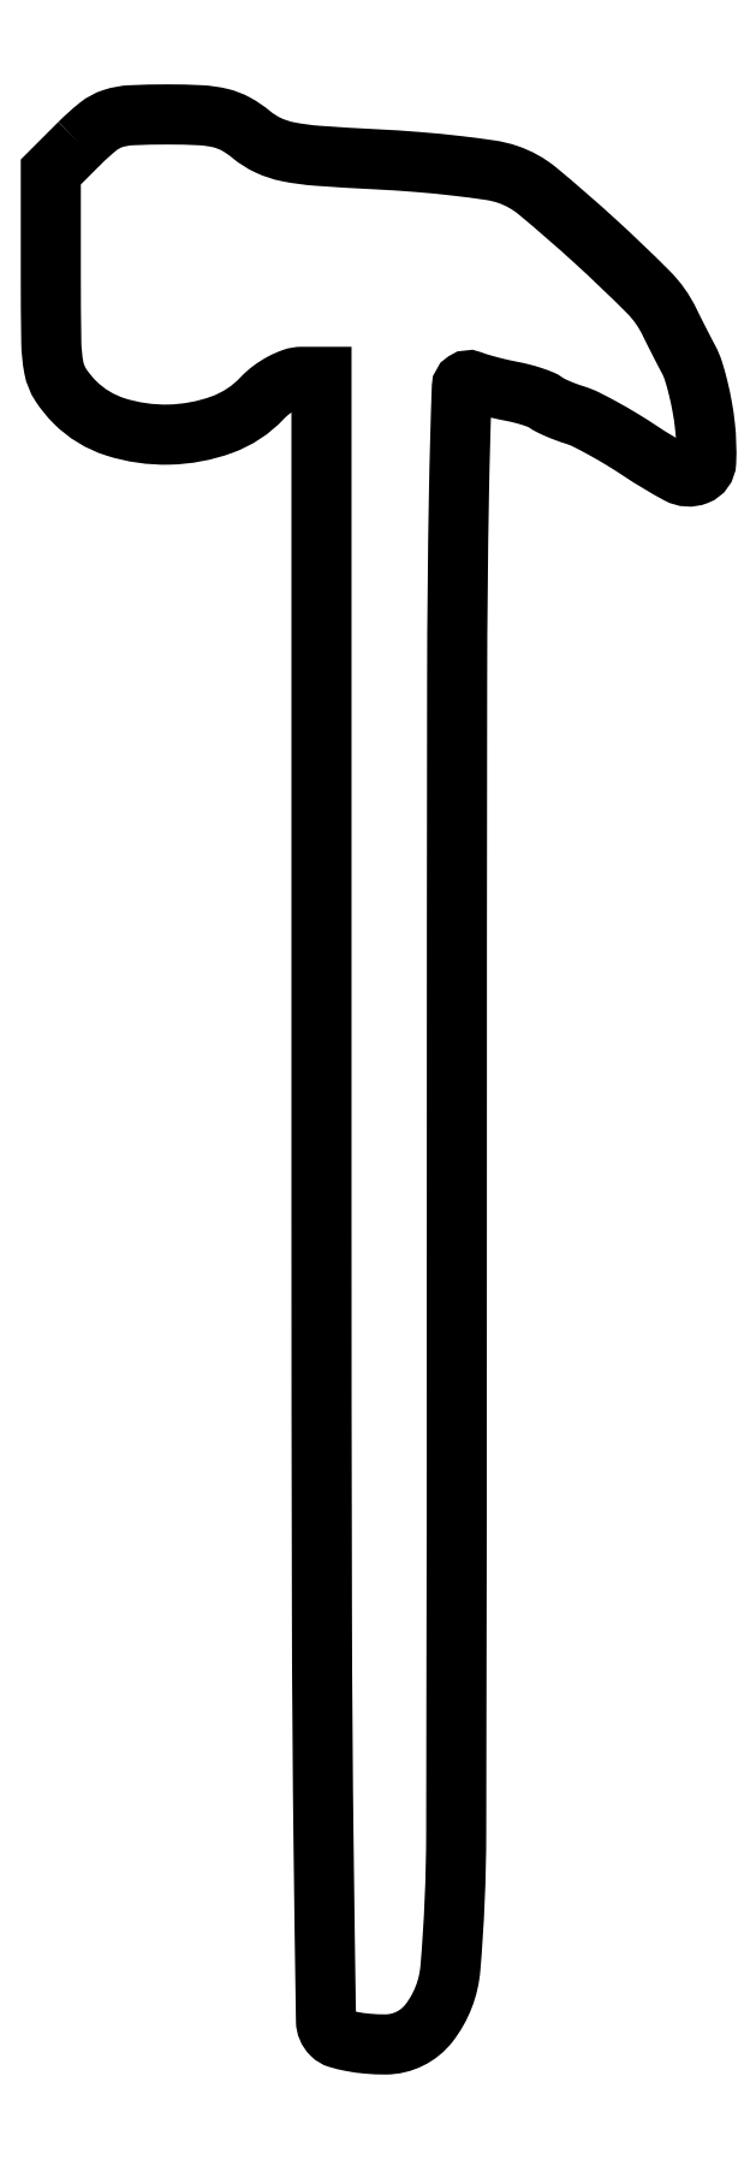
<metadata>
{"format":"dxf","ext":"dxf","renderer":"ezdxf+matplotlib","layout":"modelspace","background":"white","min_lineweight":24,"dpi":150}
</metadata>
<code>
0
SECTION
2
ENTITIES
0
POLYLINE
8
0
66
1
70
1
0
VERTEX
8
0
10
3.4
20
224.6
42
0
0
VERTEX
8
0
10
0
20
221.2
42
0
0
VERTEX
8
0
10
0
20
209
42
0.003647
0
VERTEX
8
0
10
0.05773
20
201.1
42
0.04307
0
VERTEX
8
0
10
0.3665
20
198.1
42
0.09811
0
VERTEX
8
0
10
1.163
20
196.1
42
0.0519
0
VERTEX
8
0
10
2.837
20
194
42
0.1199
0
VERTEX
8
0
10
7.631
20
191.1
42
0.08254
0
VERTEX
8
0
10
13.95
20
190.2
42
0.08223
0
VERTEX
8
0
10
20.25
20
191.4
42
0.1173
0
VERTEX
8
0
10
24.98
20
194.5
42
-0.04338
0
VERTEX
8
0
10
26.06
20
195.4
42
-0.03768
0
VERTEX
8
0
10
27.34
20
196.3
42
-0.03949
0
VERTEX
8
0
10
28.61
20
196.8
42
-0.08385
0
VERTEX
8
0
10
29.67
20
197
42
0
0
VERTEX
8
0
10
32
20
197
42
0
0
VERTEX
8
0
10
32
20
99.7
42
0.000548
0
VERTEX
8
0
10
32.05
20
51.15
42
0.002498
0
VERTEX
8
0
10
32.26
20
22.91
42
0.00074
0
VERTEX
8
0
10
32.53
20
2.78
42
0.195
0
VERTEX
8
0
10
33.2
20
1.2
42
0.1248
0
VERTEX
8
0
10
33.98
20
0.7348
42
0.02543
0
VERTEX
8
0
10
35.56
20
0.3525
42
0.02534
0
VERTEX
8
0
10
37.49
20
0.08811
42
0.0214
0
VERTEX
8
0
10
39.55
20
0
42
0.2326
0
VERTEX
8
0
10
44.73
20
2.552
42
0.1441
0
VERTEX
8
0
10
47.24
20
9.013
42
0.02052
0
VERTEX
8
0
10
47.93
20
24.99
42
0.000477
0
VERTEX
8
0
10
48
20
100.4
42
-0.000312
0
VERTEX
8
0
10
48.04
20
161
42
-0.00424
0
VERTEX
8
0
10
48.25
20
183.1
42
-0.004299
0
VERTEX
8
0
10
48.59
20
195.8
42
-0.5157
0
VERTEX
8
0
10
49.75
20
196.5
42
0.02024
0
VERTEX
8
0
10
50.63
20
196.2
42
0.007831
0
VERTEX
8
0
10
51.87
20
195.9
42
0.007738
0
VERTEX
8
0
10
53.22
20
195.6
42
0.009485
0
VERTEX
8
0
10
54.5
20
195.3
42
-0.01577
0
VERTEX
8
0
10
55.72
20
195
42
-0.01622
0
VERTEX
8
0
10
56.91
20
194.7
42
-0.01617
0
VERTEX
8
0
10
57.92
20
194.3
42
-0.0637
0
VERTEX
8
0
10
58.5
20
194
42
0.04376
0
VERTEX
8
0
10
59.05
20
193.6
42
0.01327
0
VERTEX
8
0
10
59.93
20
193.2
42
0.01318
0
VERTEX
8
0
10
60.95
20
192.8
42
0.014
0
VERTEX
8
0
10
61.97
20
192.5
42
-0.04075
0
VERTEX
8
0
10
63.26
20
192
42
-0.01033
0
VERTEX
8
0
10
65.26
20
190.9
42
-0.01047
0
VERTEX
8
0
10
67.5
20
189.6
42
-0.01041
0
VERTEX
8
0
10
69.69
20
188.2
42
0.02311
0
VERTEX
8
0
10
74.19
20
185.5
42
0.2192
0
VERTEX
8
0
10
76.38
20
185.4
42
0.298
0
VERTEX
8
0
10
77.48
20
186.9
42
0.03798
0
VERTEX
8
0
10
77.34
20
191.2
42
0.01719
0
VERTEX
8
0
10
77.02
20
193.4
42
0.01547
0
VERTEX
8
0
10
76.54
20
195.7
42
0.01571
0
VERTEX
8
0
10
75.98
20
197.7
42
0.04628
0
VERTEX
8
0
10
75.43
20
199
42
-0.00243
0
VERTEX
8
0
10
74.85
20
200.1
42
-0.001695
0
VERTEX
8
0
10
74.21
20
201.4
42
-0.001709
0
VERTEX
8
0
10
73.6
20
202.6
42
-0.003546
0
VERTEX
8
0
10
73.14
20
203.5
42
0.0837
0
VERTEX
8
0
10
70.64
20
207
42
0.01203
0
VERTEX
8
0
10
64.24
20
213.1
42
0.01156
0
VERTEX
8
0
10
57.56
20
218.9
42
0.0923
0
VERTEX
8
0
10
54
20
220.9
42
0.04466
0
VERTEX
8
0
10
51.94
20
221.4
42
0.007887
0
VERTEX
8
0
10
48
20
221.9
42
0.008486
0
VERTEX
8
0
10
43.35
20
222.4
42
0.007545
0
VERTEX
8
0
10
38.5
20
222.7
42
-0.005151
0
VERTEX
8
0
10
31.58
20
223.1
42
-0.03149
0
VERTEX
8
0
10
28.04
20
223.6
42
-0.06053
0
VERTEX
8
0
10
25.71
20
224.4
42
-0.06396
0
VERTEX
8
0
10
23.67
20
225.6
42
0.04818
0
VERTEX
8
0
10
21.88
20
226.9
42
0.06683
0
VERTEX
8
0
10
20.07
20
227.6
42
0.0464
0
VERTEX
8
0
10
17.69
20
227.9
42
0.01221
0
VERTEX
8
0
10
13.82
20
228
42
0.01104
0
VERTEX
8
0
10
9.508
20
227.9
42
0.06789
0
VERTEX
8
0
10
7.324
20
227.5
42
0.09043
0
VERTEX
8
0
10
5.611
20
226.6
42
0.02735
0
SEQEND
0
ENDSEC
0
EOF

</code>
